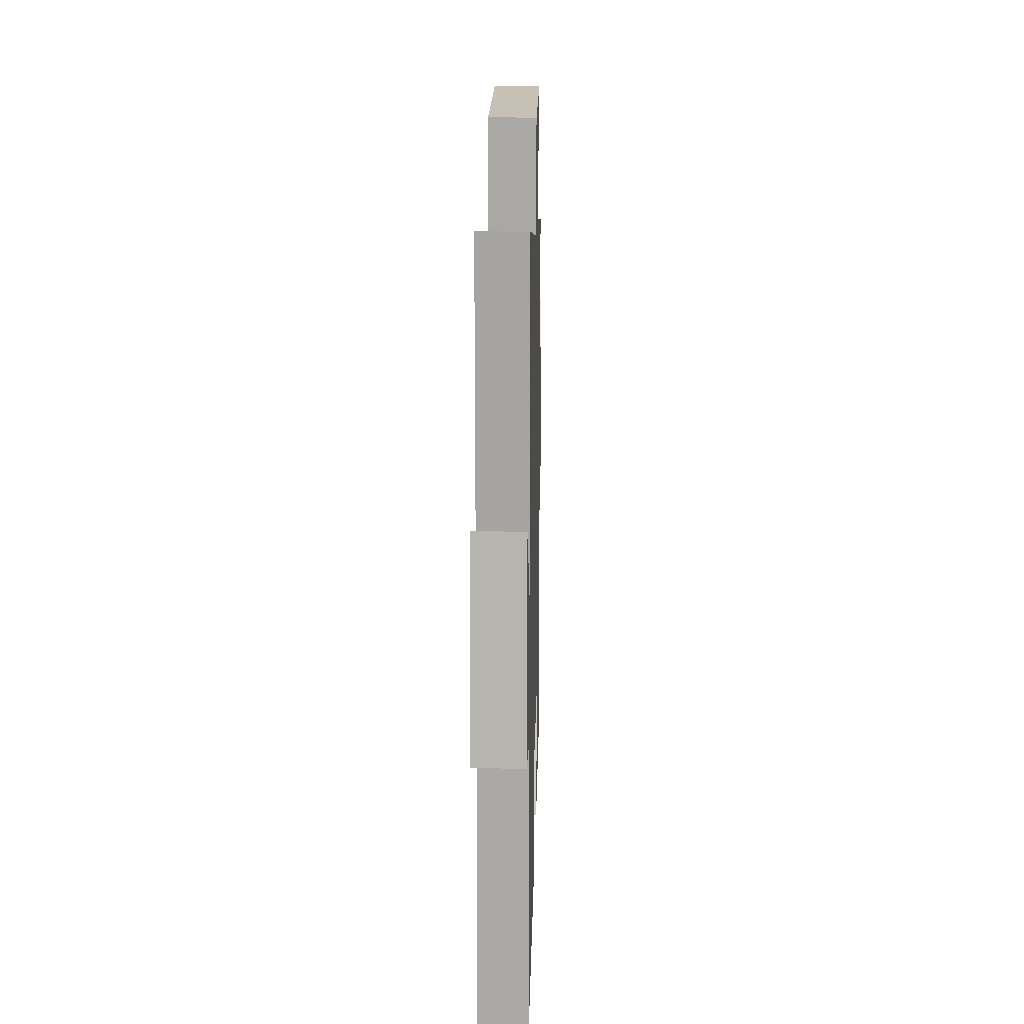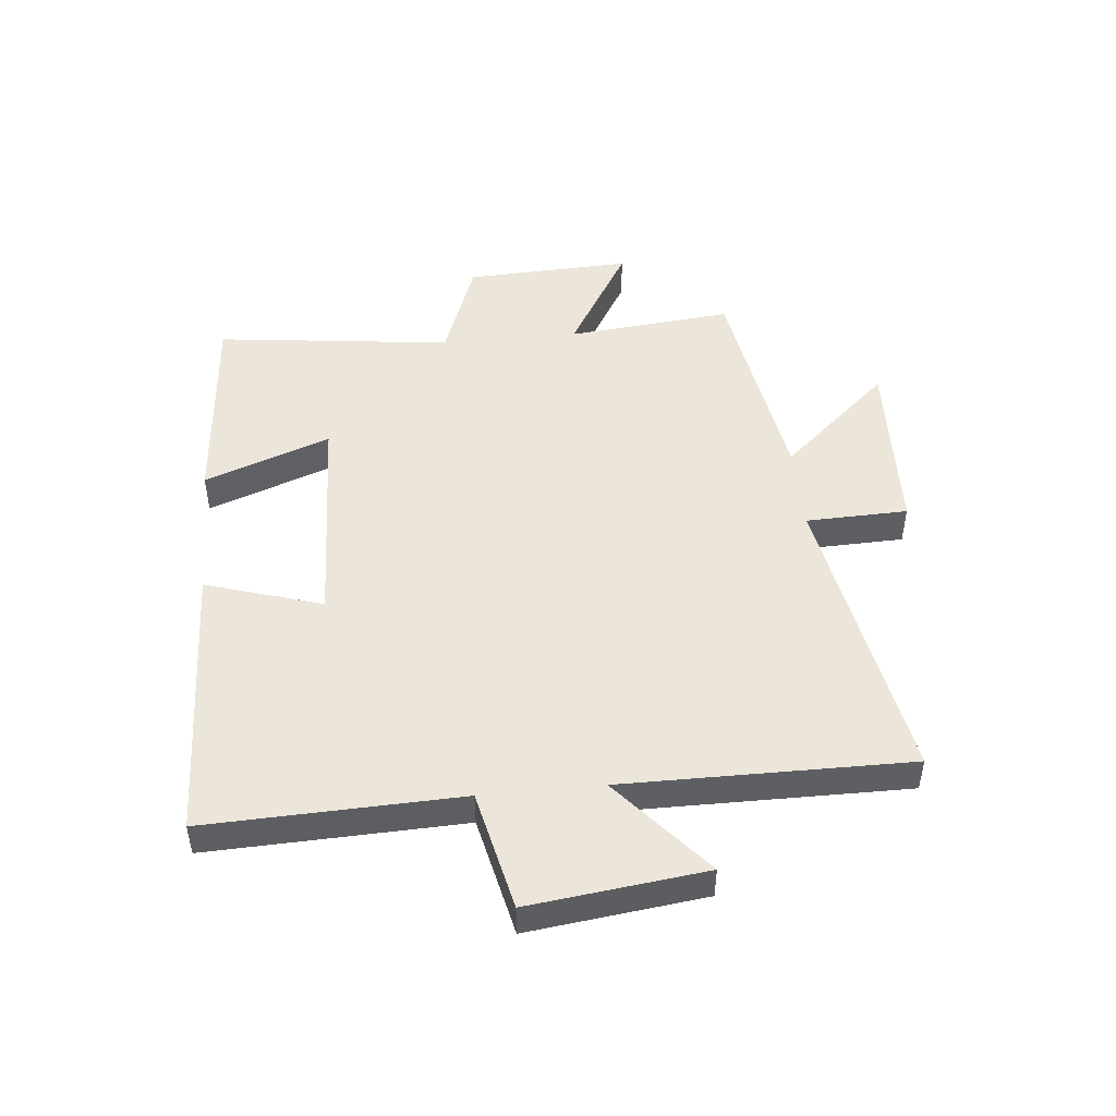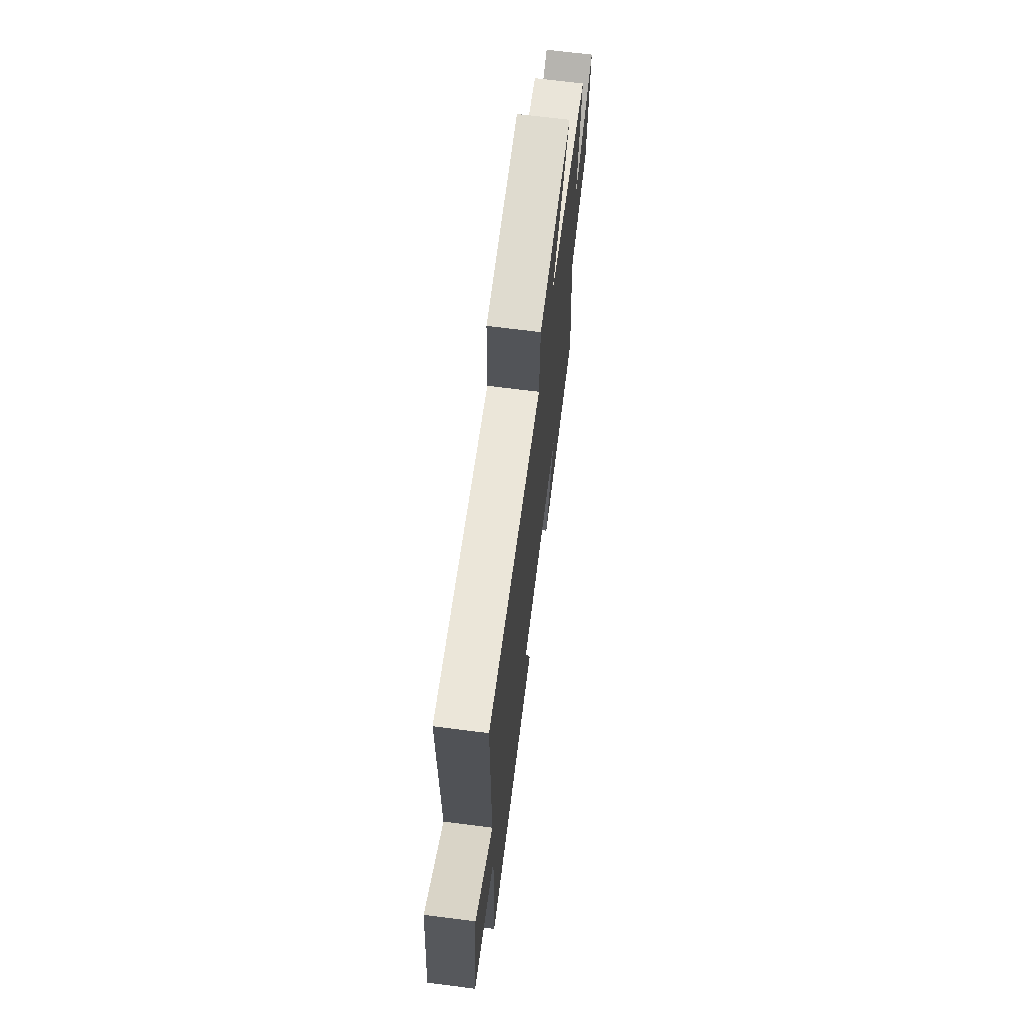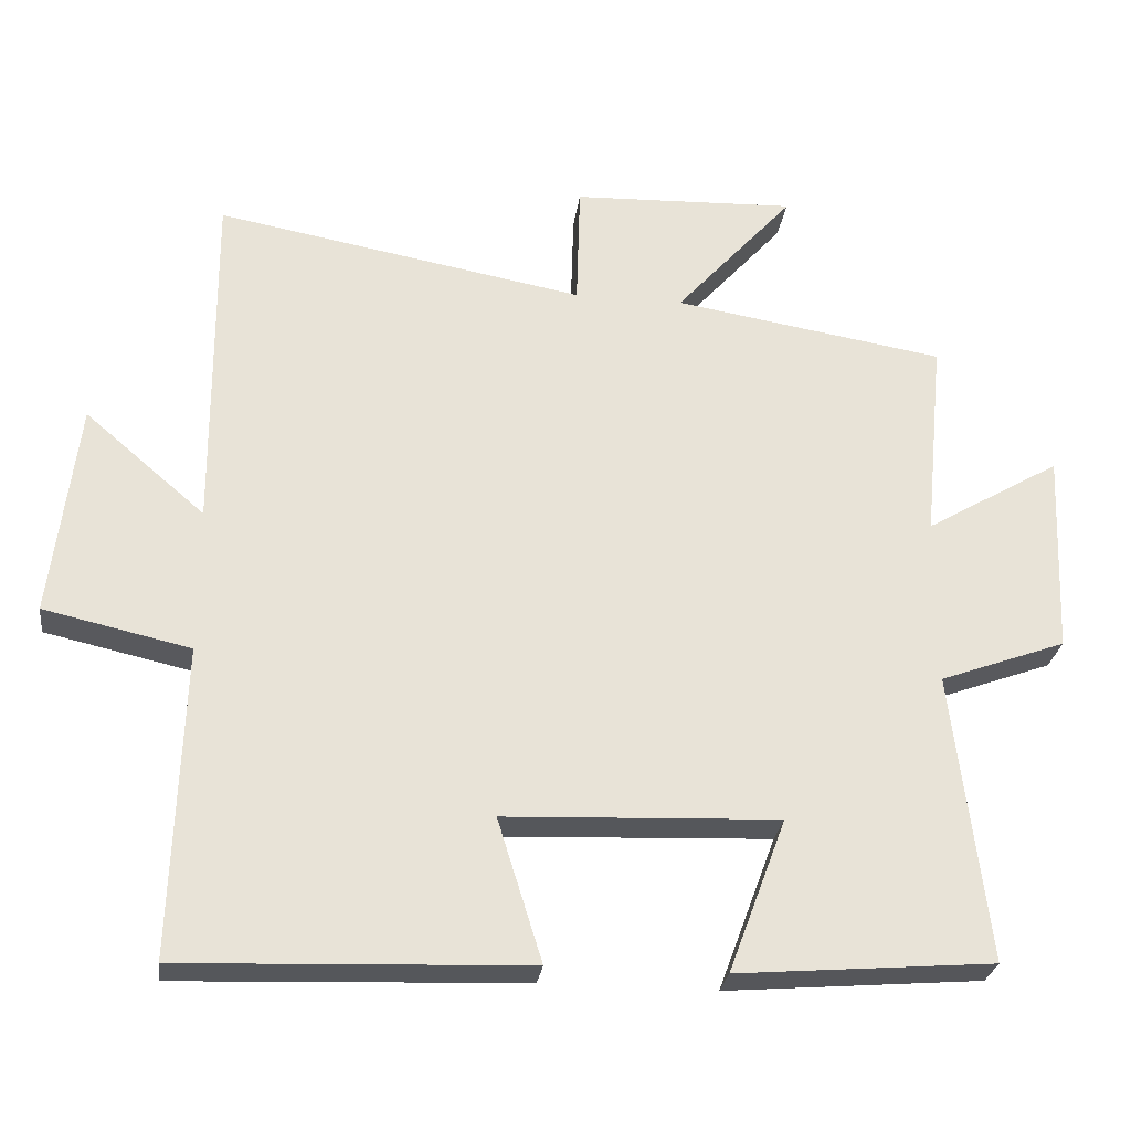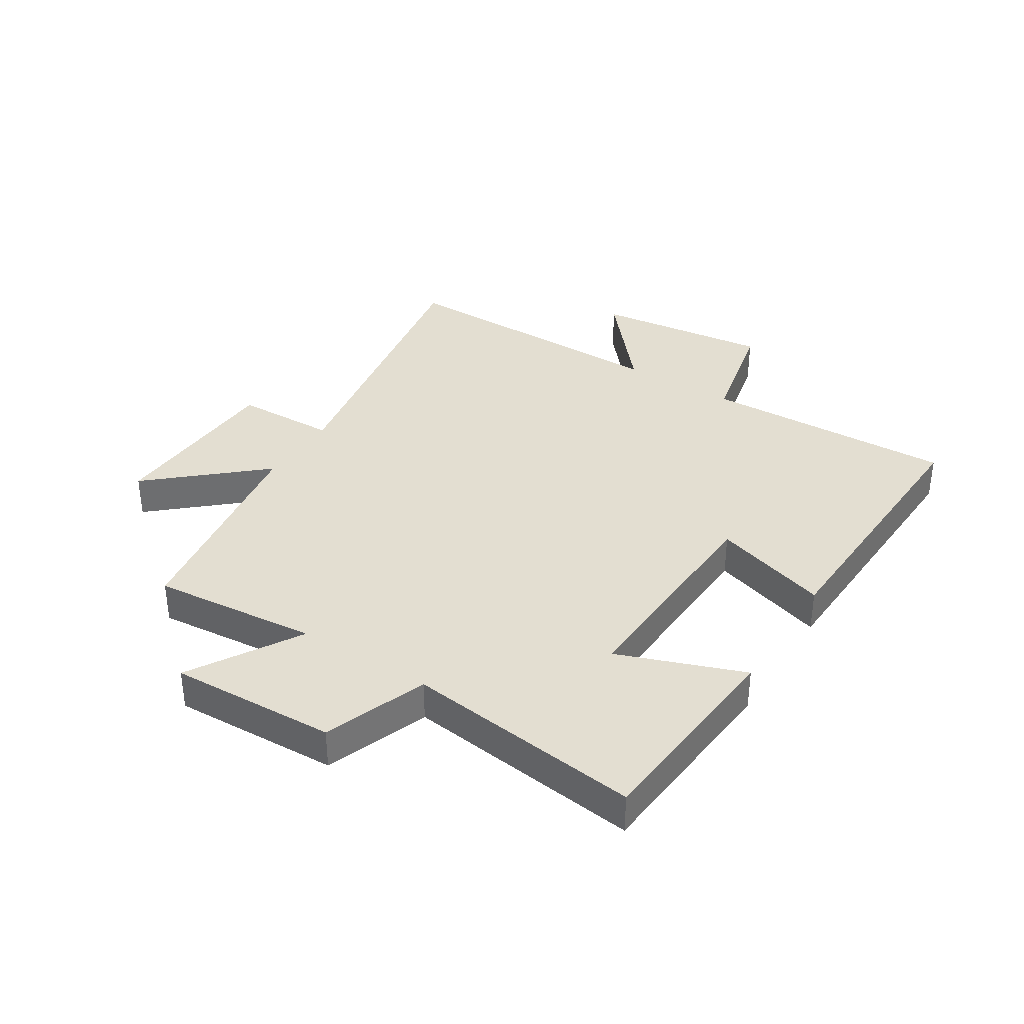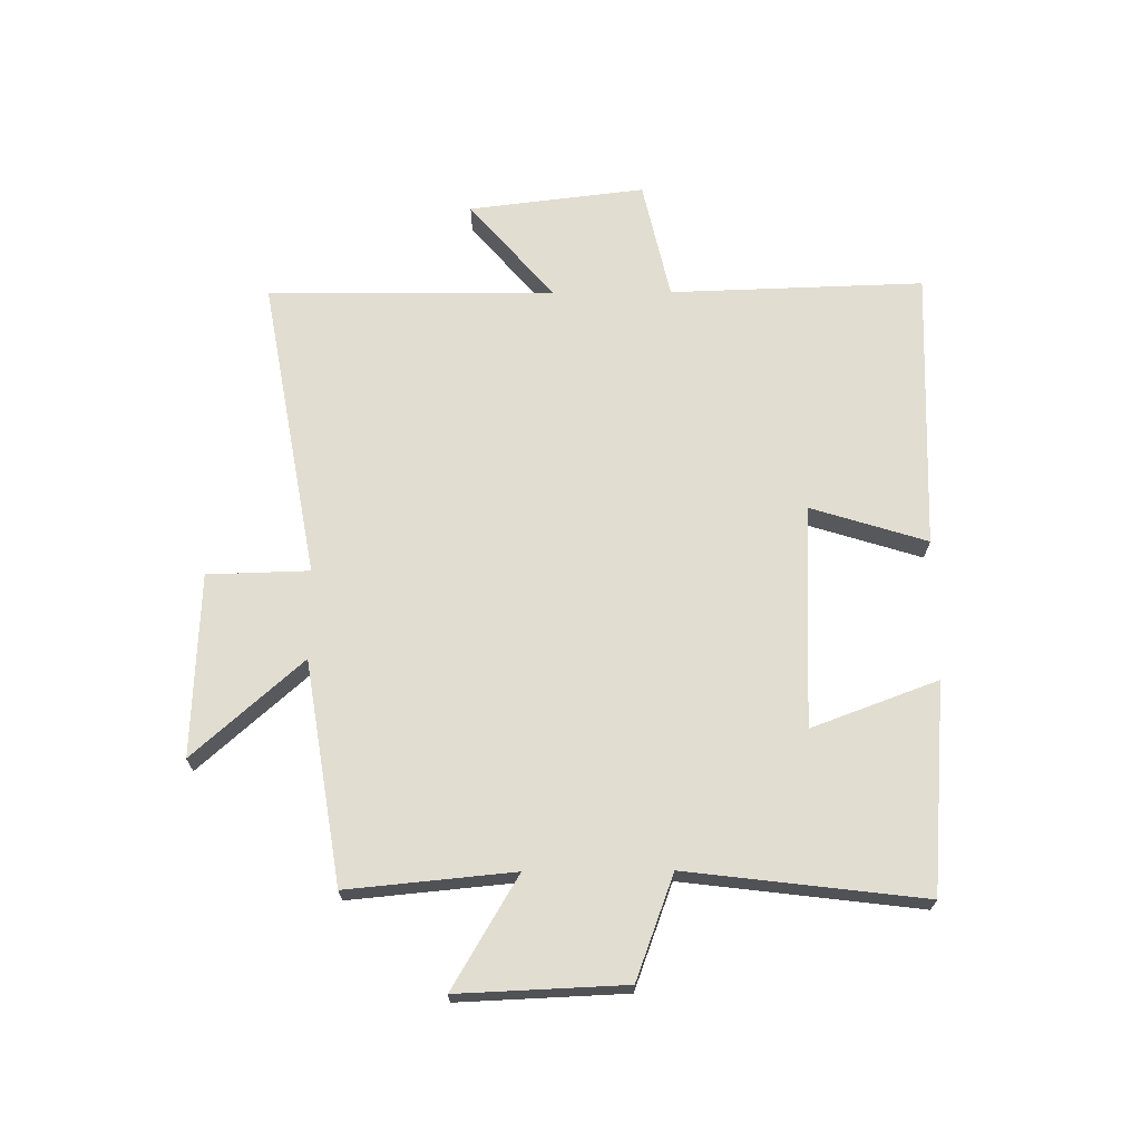
<metadata>
{"format":"obj","ext":"obj","renderer":"f3d","projection":"perspective","resolution":1024,"background":"white","views":[{"elev":16.3,"azim":-88.6,"up":"+Z"},{"elev":48.2,"azim":-95.6,"up":"+Y"},{"elev":68.2,"azim":-82.7,"up":"+Z"},{"elev":-27.4,"azim":-7.6,"up":"+Z"},{"elev":36.2,"azim":122.4,"up":"+Y"},{"elev":68.4,"azim":89.6,"up":"+Y"}]}
</metadata>
<code>
v -0.503 0.07 0.591
v 0.004 0.07 0.5
v 0.009 0.07 0.671
v 0.317 0.07 0.683
v 0.154 0.07 0.5
v 0.527 0.07 0.44
v 0.5 0.07 0.161
v 0.686 0.07 0.271
v 0.674 0.07 -0.009
v 0.5 0.07 -0.073
v 0.548 0.07 -0.471
v 0.196 0.07 -0.5
v 0.275 0.07 -0.288
v -0.101 0.07 -0.304
v -0.04 0.07 -0.5
v -0.514 0.07 -0.518
v -0.5 0.07 -0.091
v -0.701 0.07 -0.046
v -0.665 0.07 0.25
v -0.5 0.07 0.109
v -0.503 0 0.591
v 0.004 0 0.5
v 0.009 0 0.671
v 0.317 0 0.683
v 0.154 0 0.5
v 0.527 0 0.44
v 0.5 0 0.161
v 0.686 0 0.271
v 0.674 0 -0.009
v 0.5 0 -0.073
v 0.548 0 -0.471
v 0.196 0 -0.5
v 0.275 0 -0.288
v -0.101 0 -0.304
v -0.04 0 -0.5
v -0.514 0 -0.518
v -0.5 0 -0.091
v -0.701 0 -0.046
v -0.665 0 0.25
v -0.5 0 0.109
f 17 18 19 20
f 14 15 16 17
f 13 14 17 20
f 10 11 12 13
f 20 1 2
f 13 20 2
f 10 13 2
f 7 8 9 10
f 5 6 7
f 5 7 10 2
f 2 3 4 5
f 40 39 38 37
f 37 36 35 34
f 40 37 34 33
f 33 32 31 30
f 22 21 40
f 22 40 33
f 22 33 30
f 30 29 28 27
f 27 26 25
f 22 30 27 25
f 25 24 23 22
f 1 21 22 2
f 2 22 23 3
f 3 23 24 4
f 4 24 25 5
f 5 25 26 6
f 6 26 27 7
f 7 27 28 8
f 8 28 29 9
f 9 29 30 10
f 10 30 31 11
f 11 31 32 12
f 12 32 33 13
f 13 33 34 14
f 14 34 35 15
f 15 35 36 16
f 16 36 37 17
f 17 37 38 18
f 18 38 39 19
f 19 39 40 20
f 20 40 21 1

</code>
